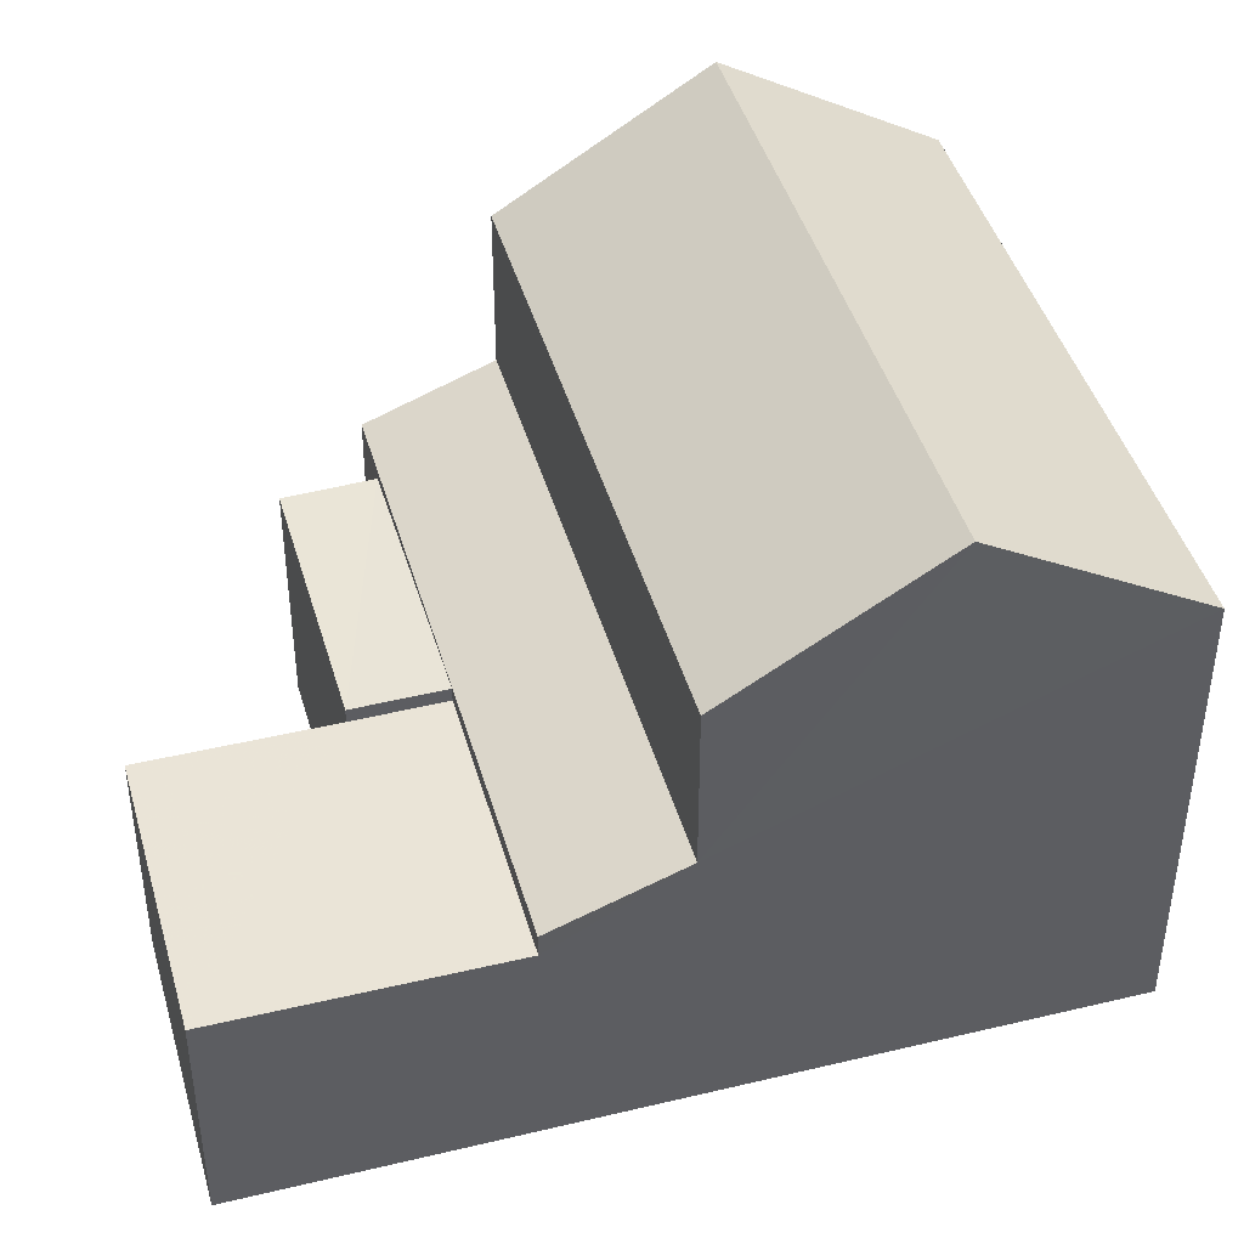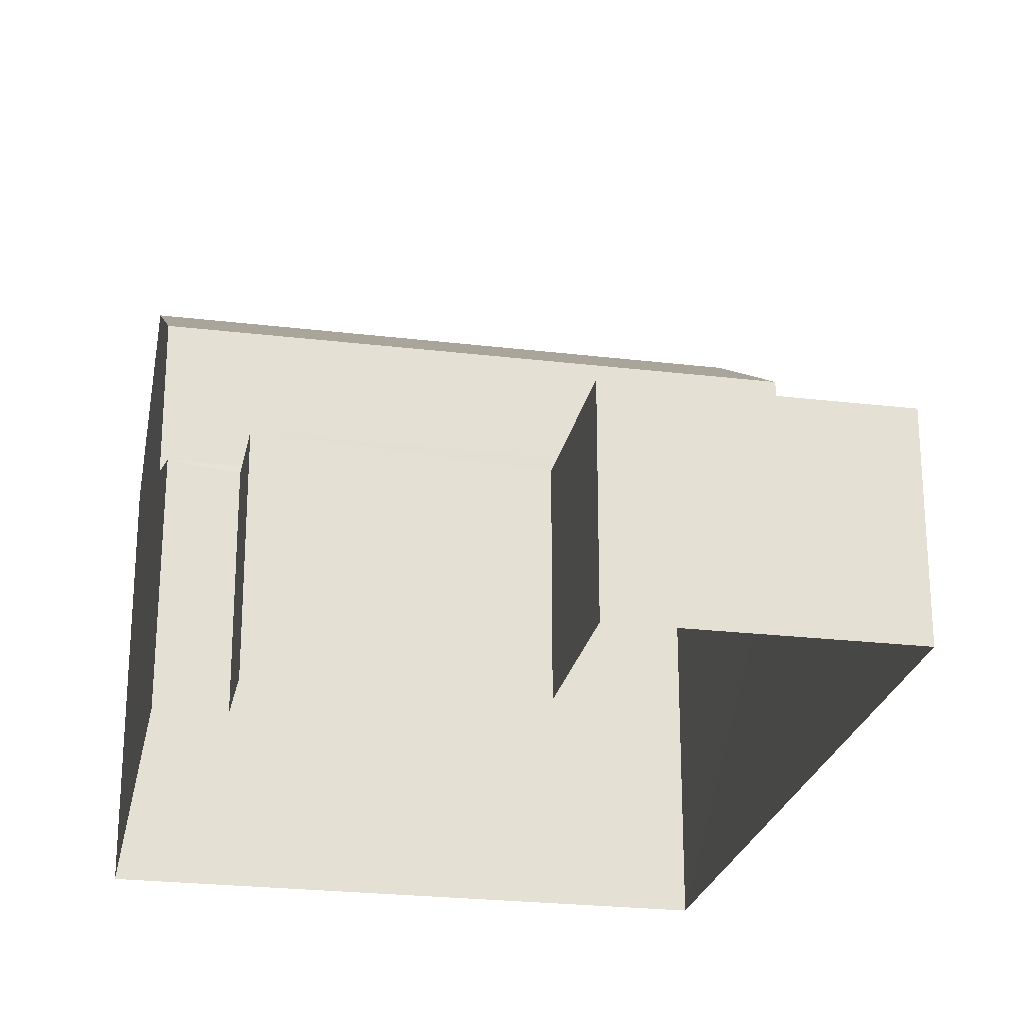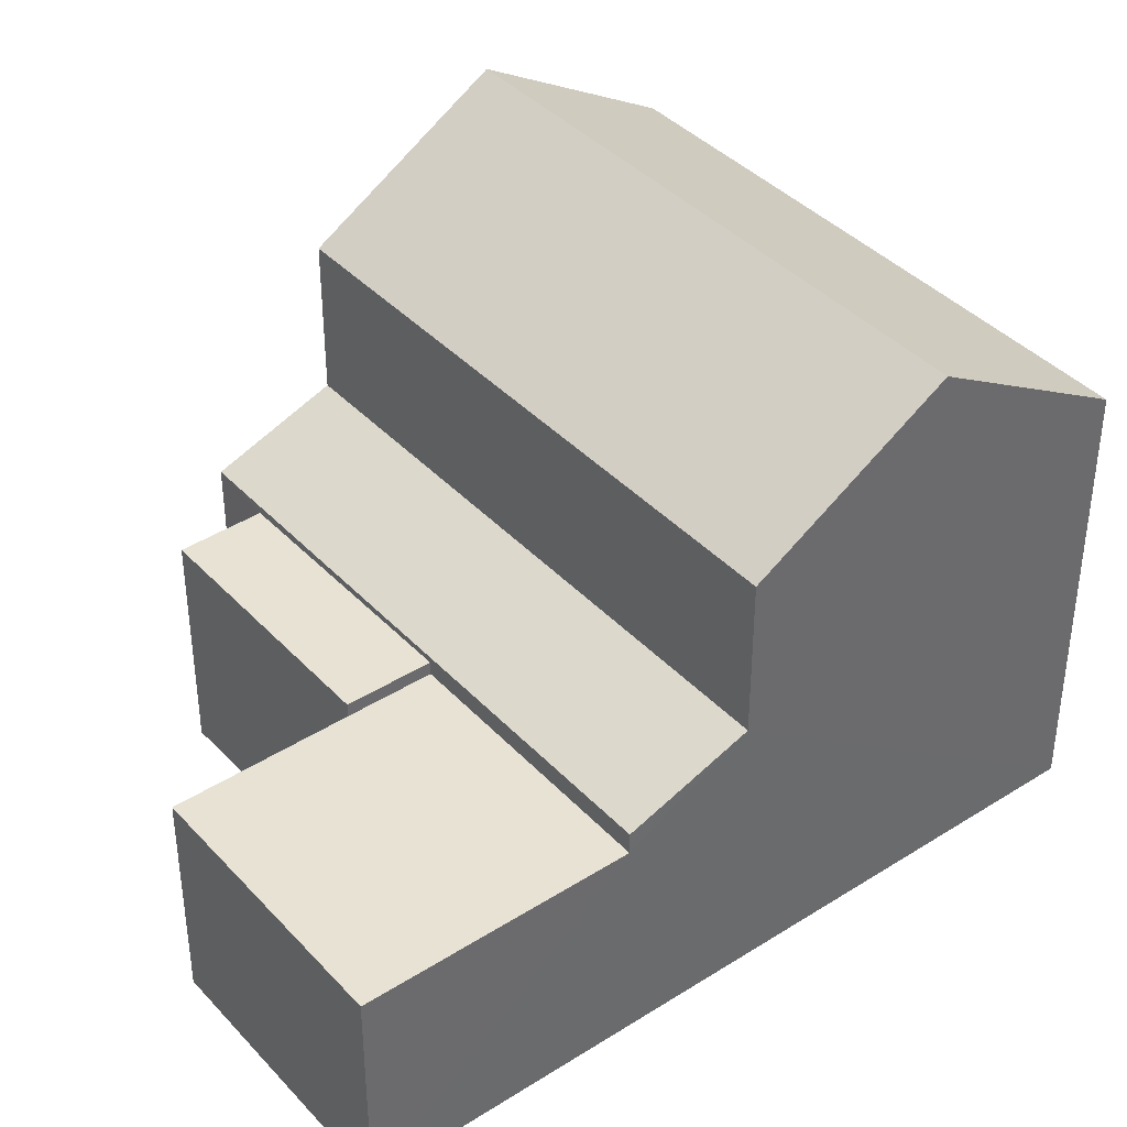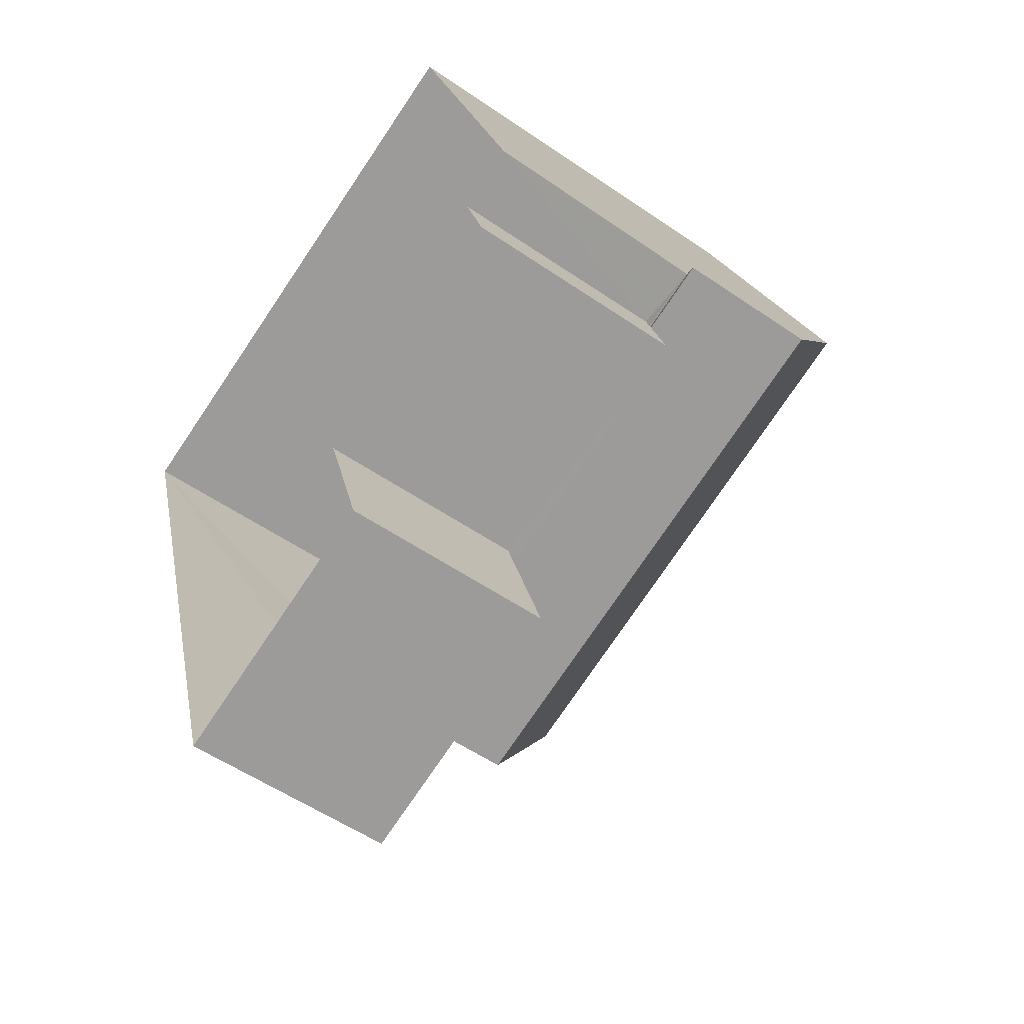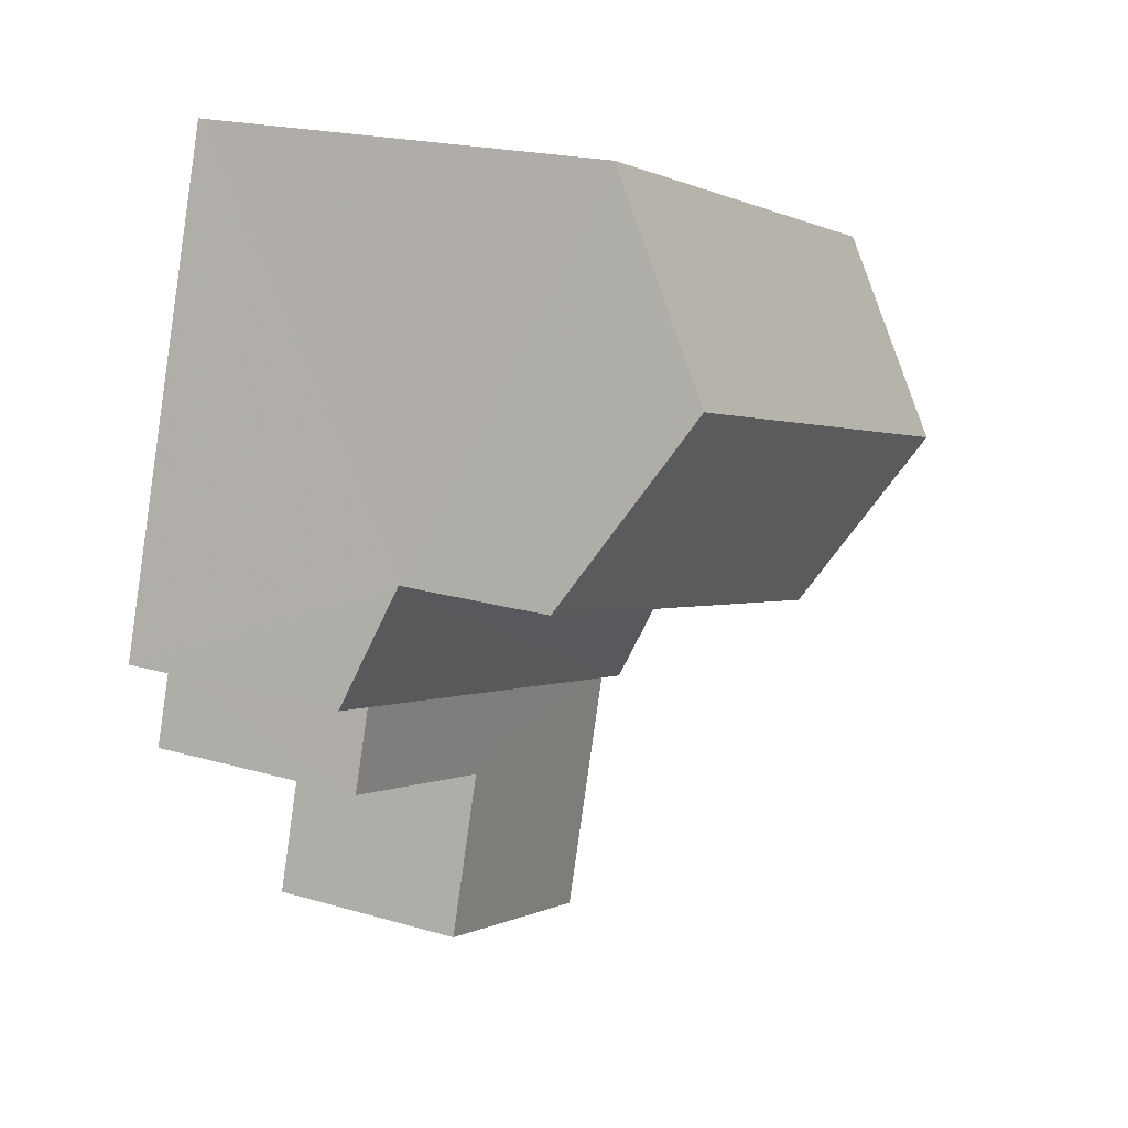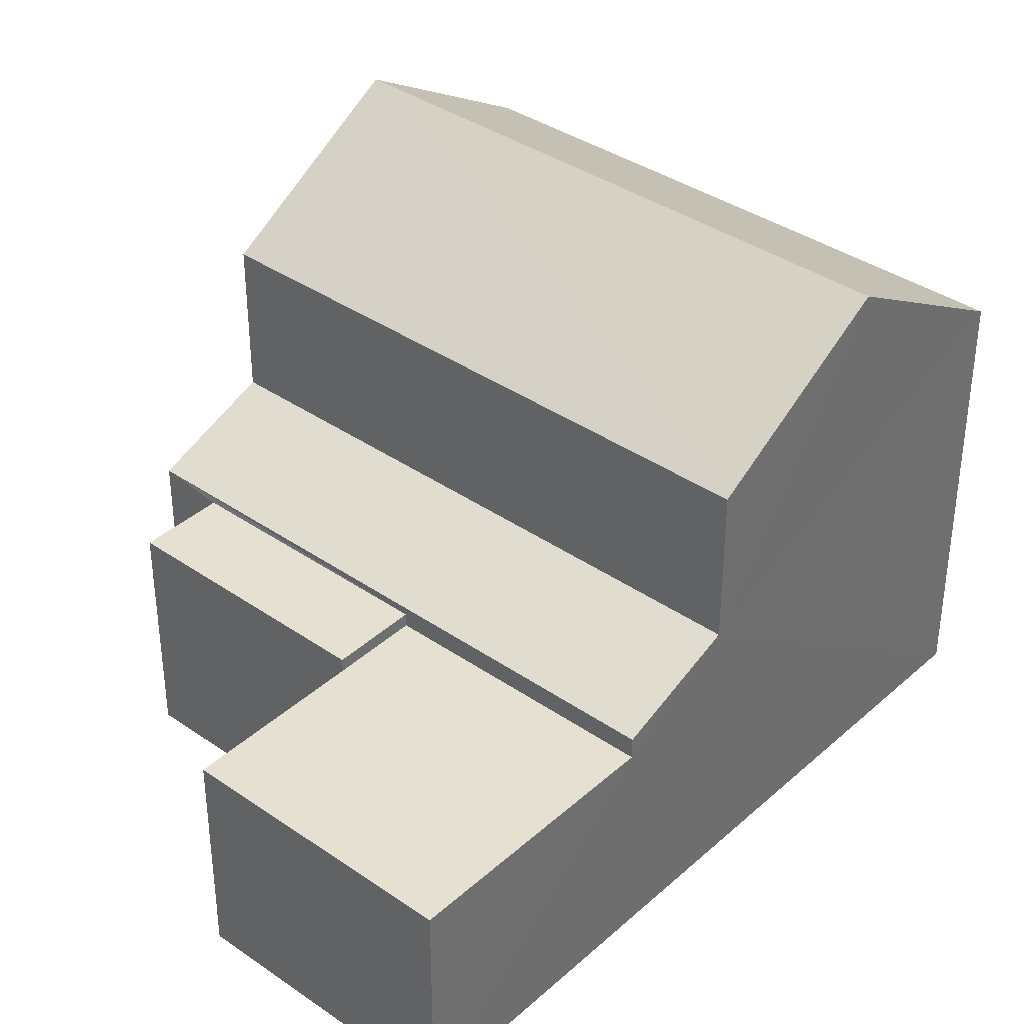
<metadata>
{"format":"obj","ext":"obj","renderer":"f3d","projection":"perspective","resolution":1024,"background":"white","views":[{"elev":43.9,"azim":56.6,"up":"+Z"},{"elev":-24.4,"azim":-28.8,"up":"+Z"},{"elev":39.9,"azim":34.3,"up":"+Z"},{"elev":-55.0,"azim":-125.9,"up":"+Y"},{"elev":20.3,"azim":-62.4,"up":"+Y"},{"elev":37.7,"azim":23.9,"up":"+Z"}]}
</metadata>
<code>
v -2.248e+05 -1.276e+05 14.24
v -2.248e+05 -1.276e+05 14.24
v -2.248e+05 -1.276e+05 14.24
v -2.248e+05 -1.276e+05 14.24
v -2.248e+05 -1.276e+05 14.24
v -2.248e+05 -1.275e+05 14.24
v -2.248e+05 -1.276e+05 14.24
v -2.248e+05 -1.276e+05 14.24
v -2.248e+05 -1.276e+05 17.56
v -2.248e+05 -1.276e+05 17.56
v -2.248e+05 -1.276e+05 17.56
v -2.248e+05 -1.276e+05 17.56
v -2.248e+05 -1.276e+05 22.27
v -2.248e+05 -1.276e+05 20.58
v -2.248e+05 -1.276e+05 22.27
v -2.248e+05 -1.276e+05 20.58
v -2.248e+05 -1.276e+05 18.33
v -2.248e+05 -1.276e+05 17.67
v -2.248e+05 -1.276e+05 17.67
v -2.248e+05 -1.276e+05 18.33
v -2.248e+05 -1.275e+05 20.58
v -2.248e+05 -1.276e+05 20.58
v -2.248e+05 -1.276e+05 17.36
v -2.248e+05 -1.276e+05 17.36
v -2.248e+05 -1.276e+05 17.36
v -2.248e+05 -1.276e+05 17.36
v -2.248e+05 -1.276e+05 17.36
f 1 2 3
f 3 4 1
f 5 6 2
f 7 6 5
f 8 5 1
f 5 2 1
f 9 10 11
f 12 9 11
f 13 14 15
f 13 16 14
f 17 18 19
f 20 17 19
f 15 21 13
f 15 22 21
f 23 24 25
f 25 26 27
f 25 24 26
f 1 4 23
f 25 1 23
f 1 25 8
f 8 25 10
f 25 11 10
f 22 15 20
f 2 22 20
f 2 26 3
f 14 20 15
f 3 26 24
f 26 20 19
f 2 20 26
f 27 12 11
f 25 27 11
f 20 14 16
f 17 20 16
f 21 2 6
f 21 22 2
f 27 26 12
f 5 9 7
f 26 19 12
f 7 9 18
f 12 19 18
f 9 12 18
f 13 21 17
f 16 13 17
f 21 6 17
f 17 6 7
f 17 7 18
f 23 4 3
f 24 23 3
f 5 8 10
f 9 5 10

</code>
